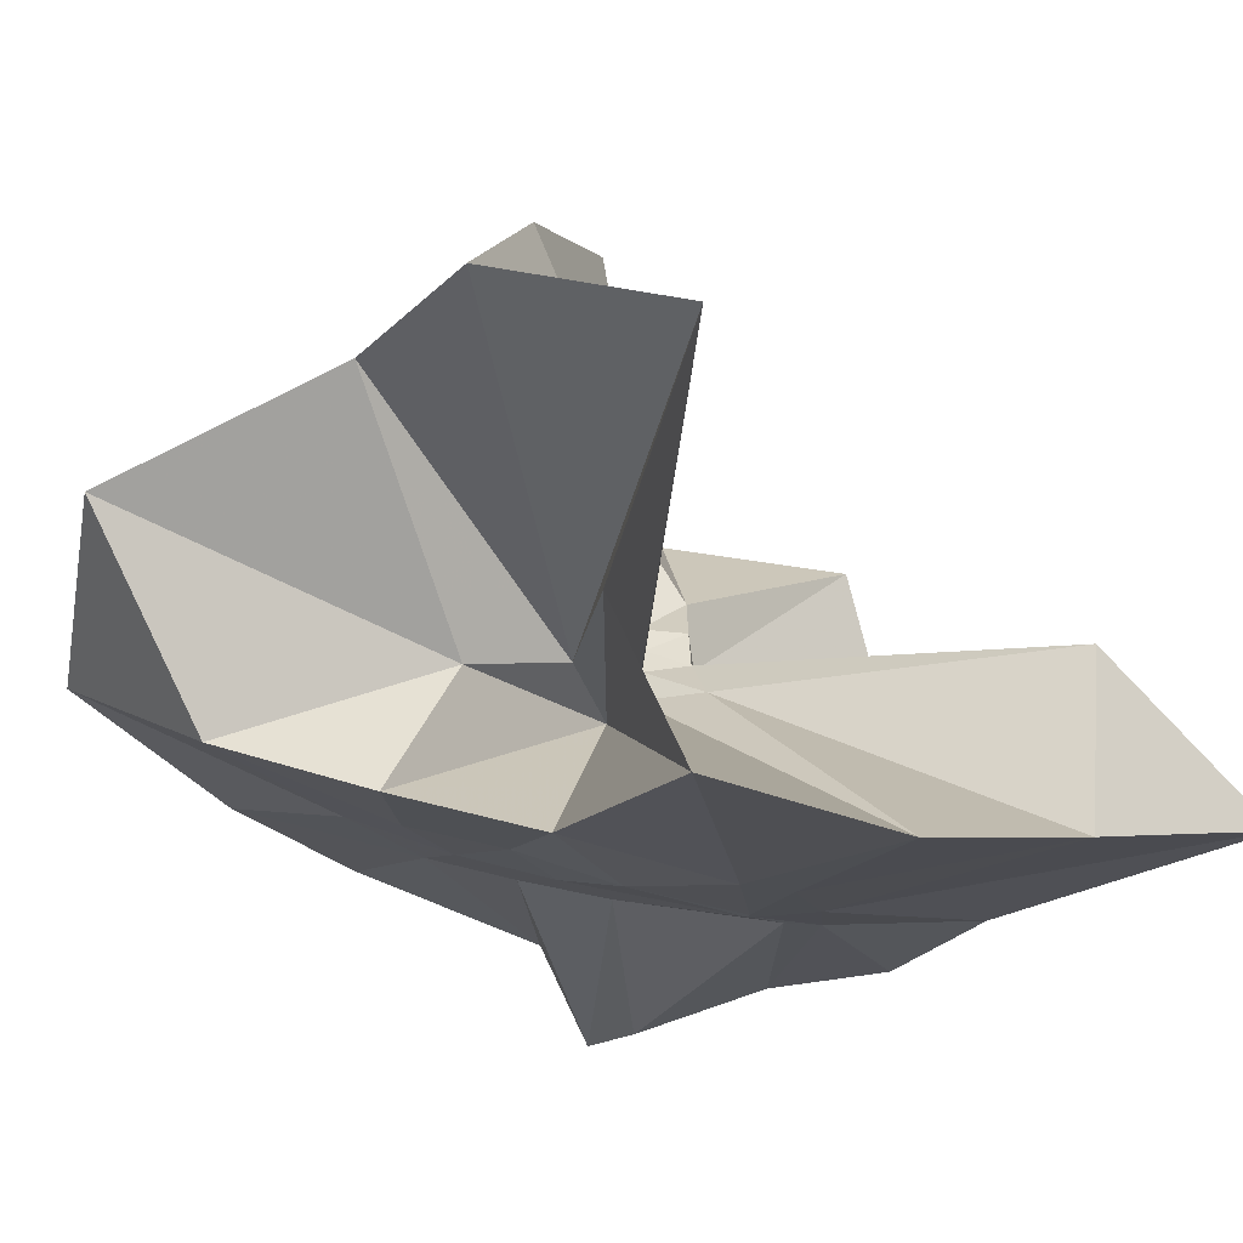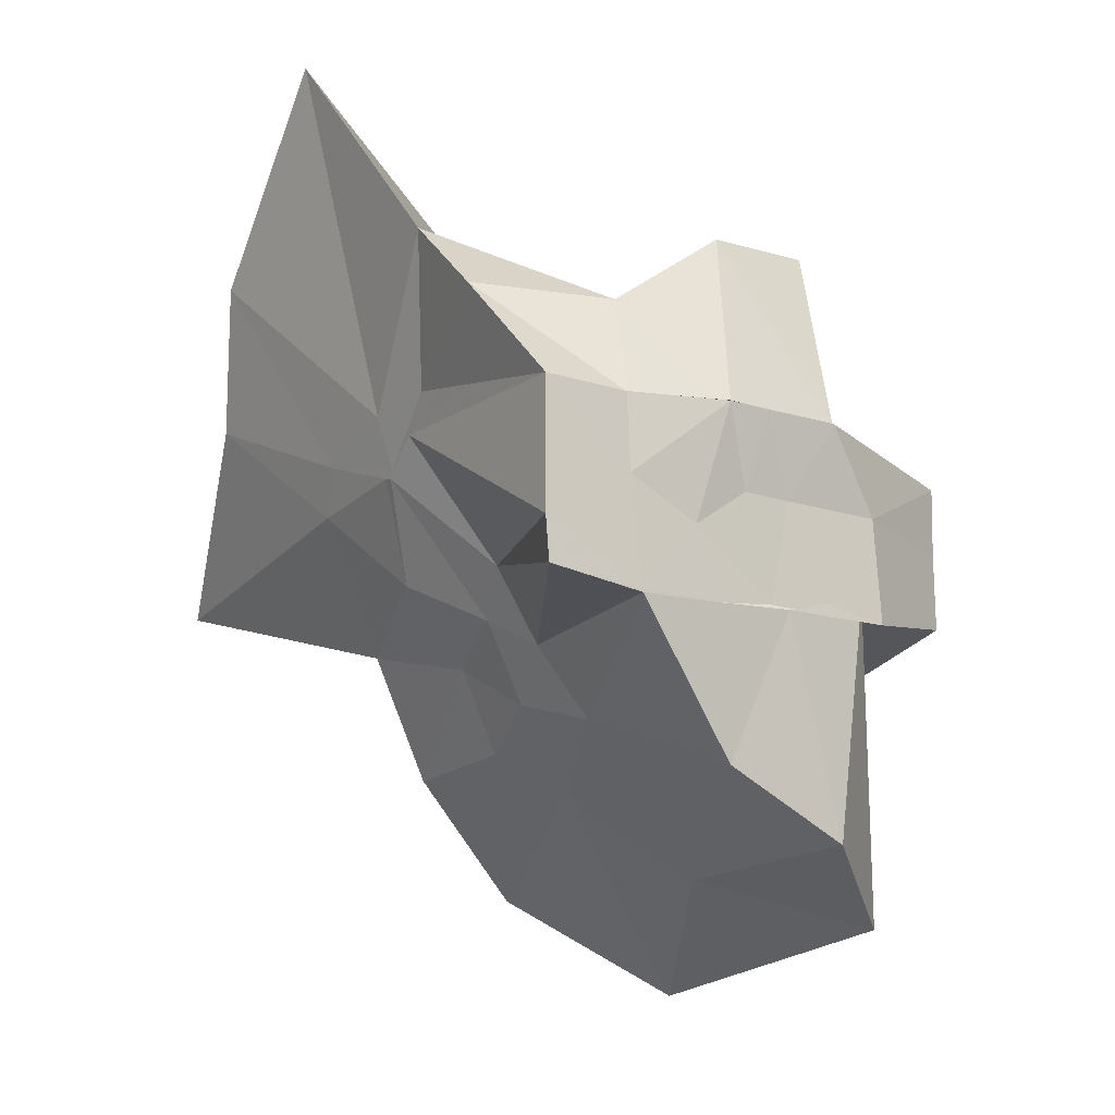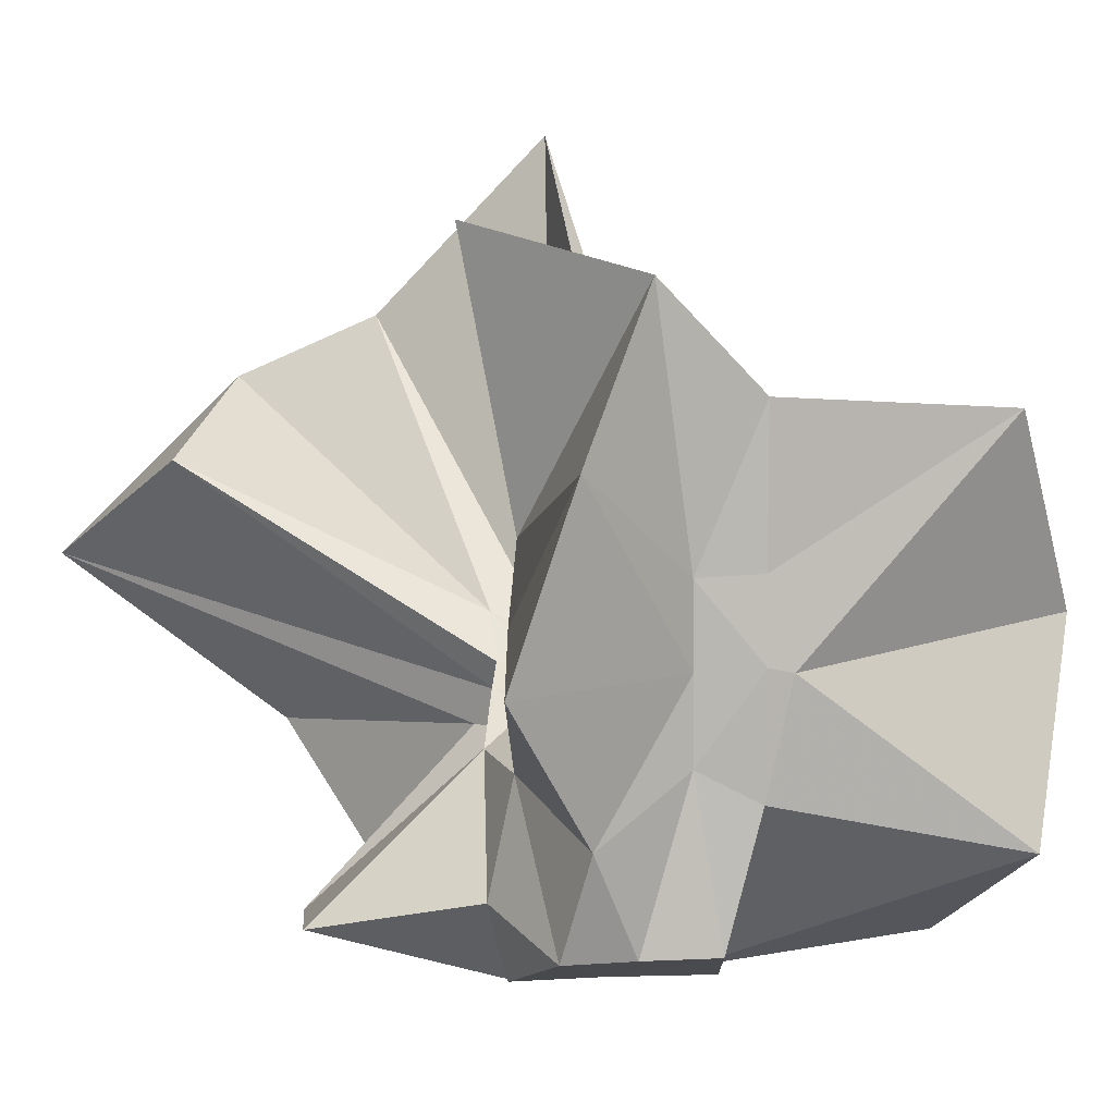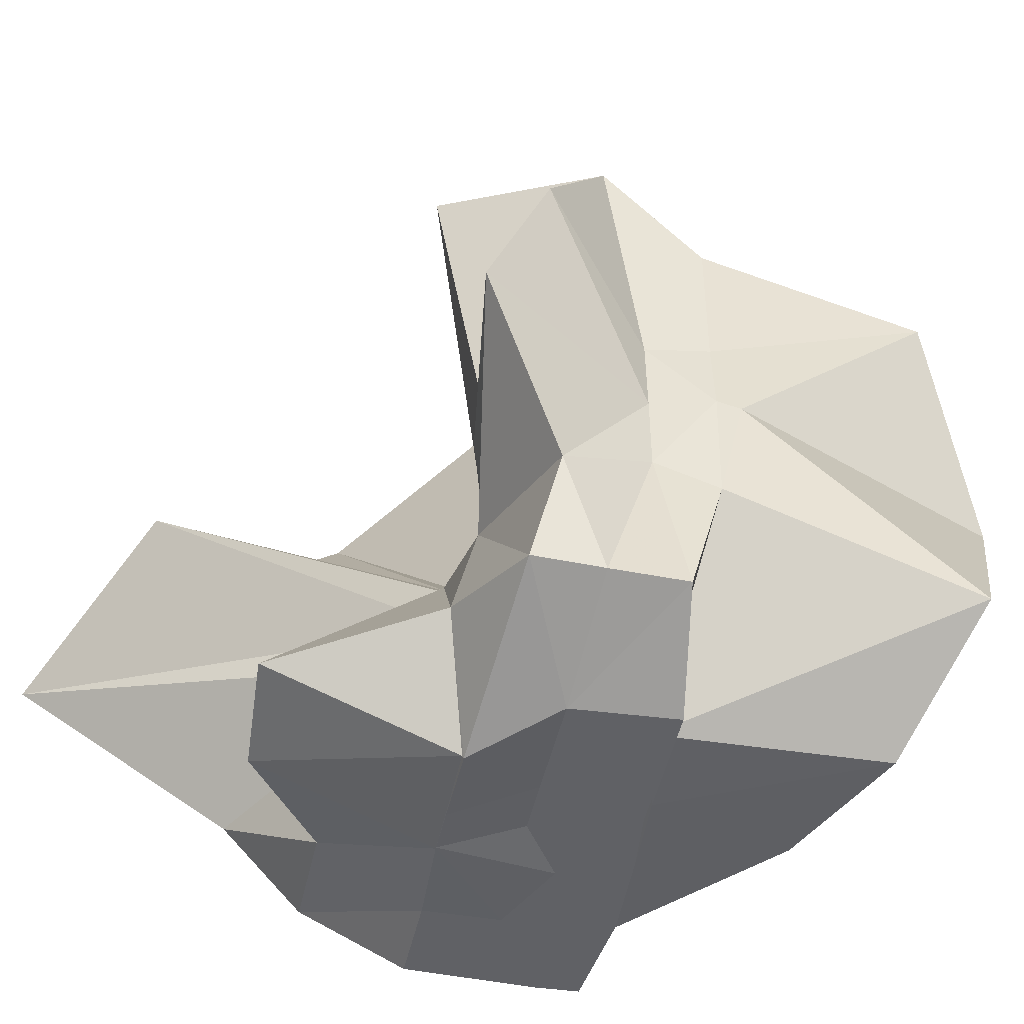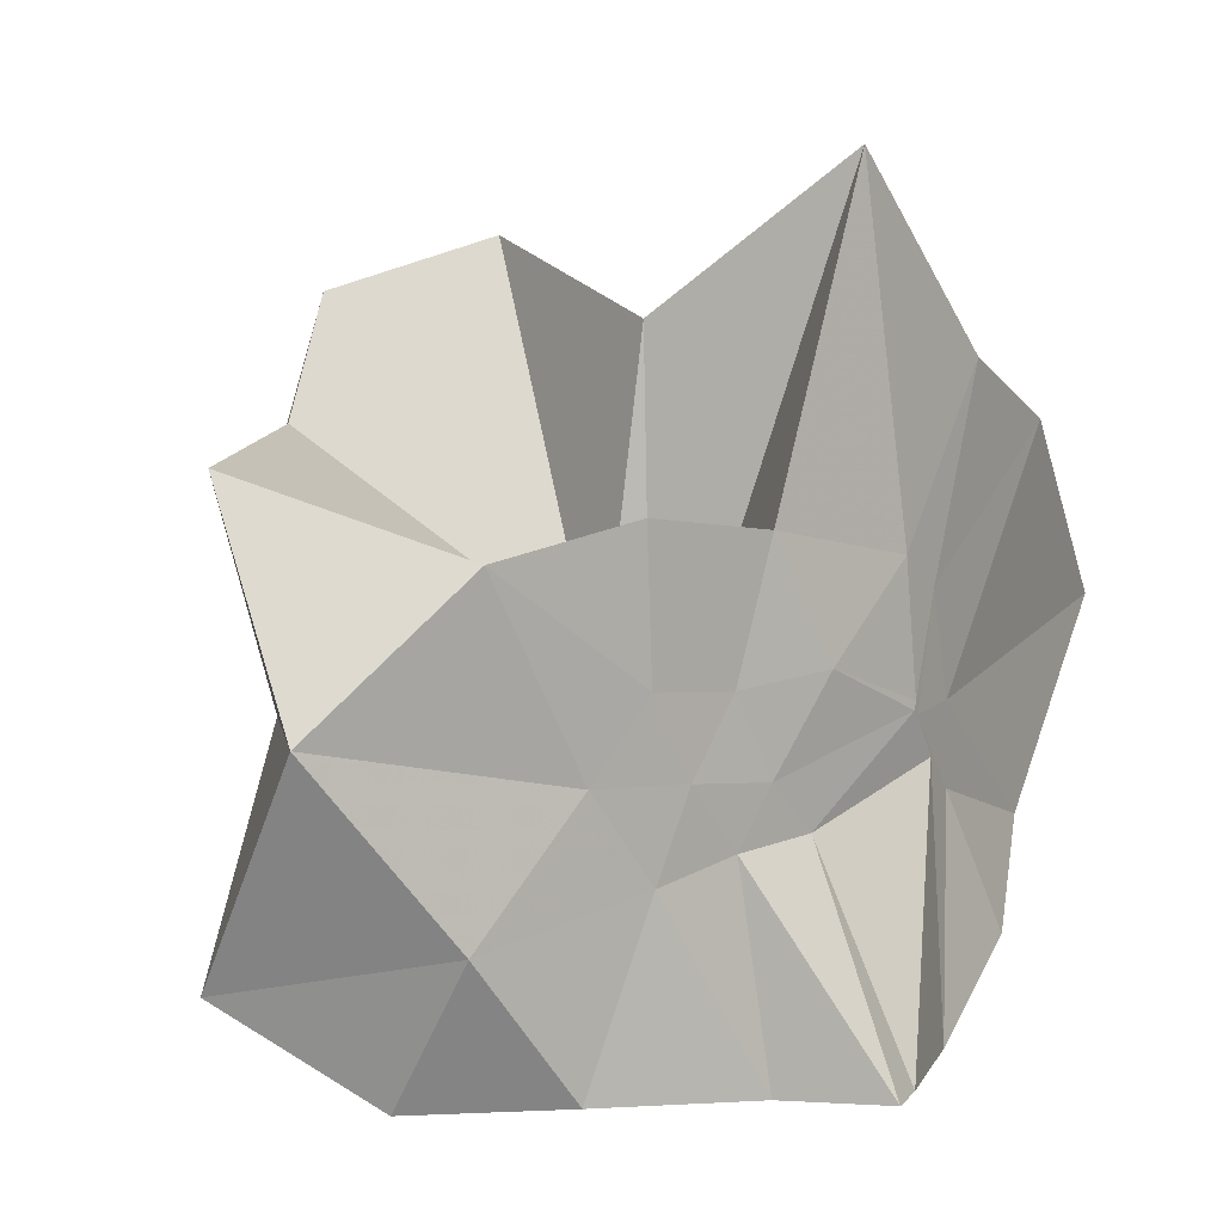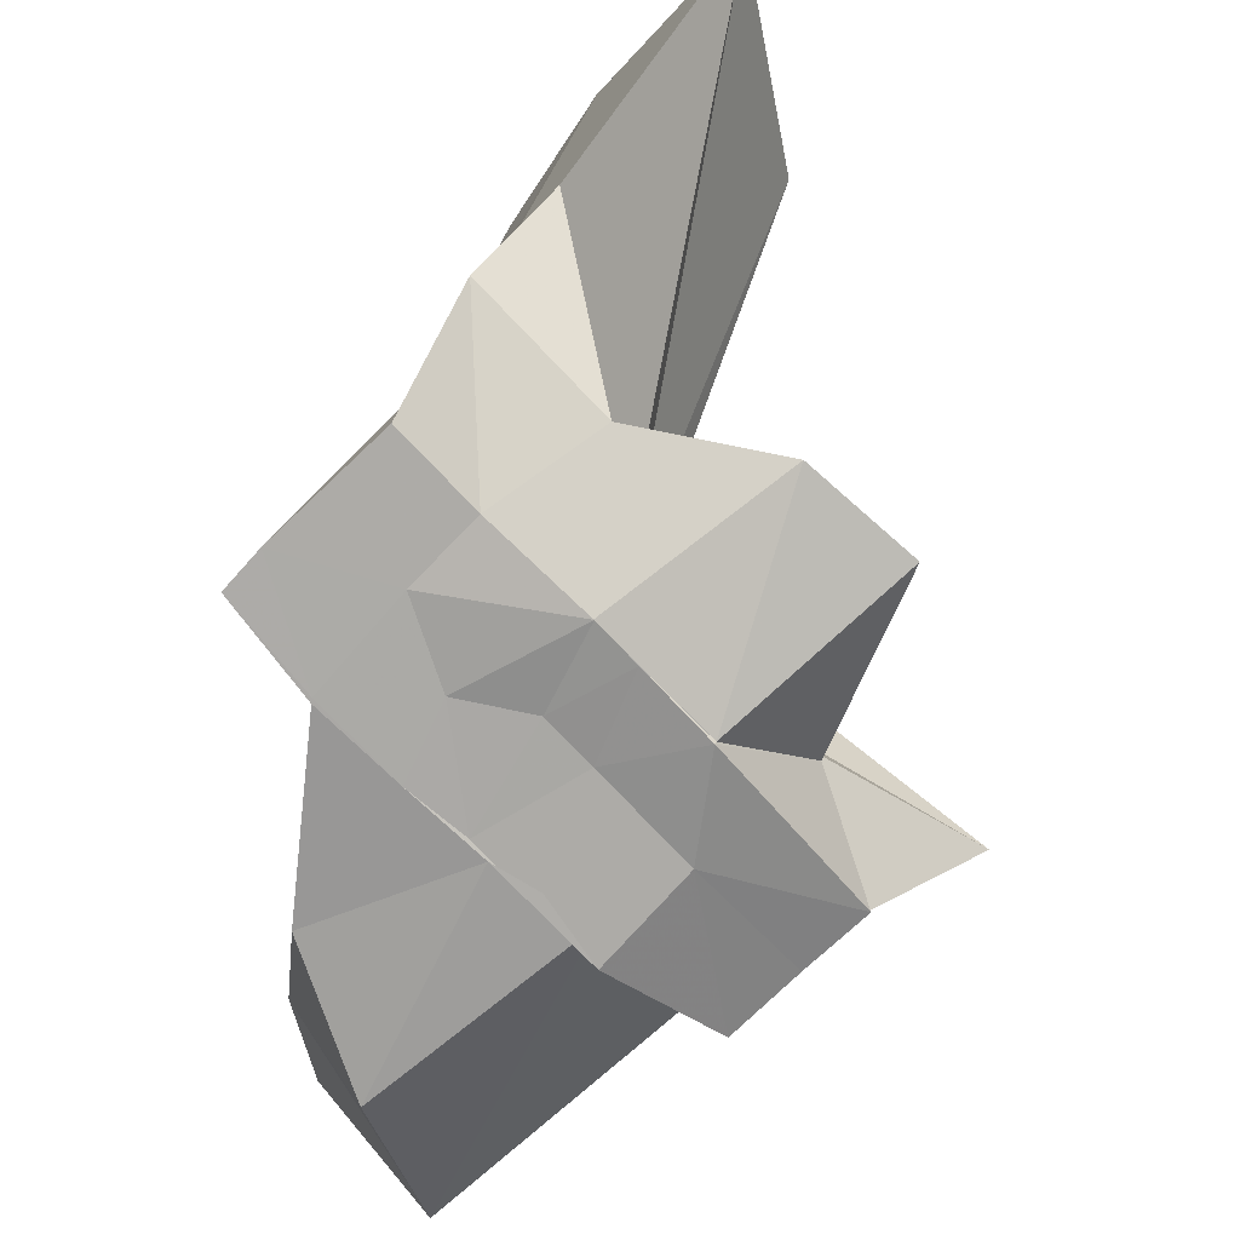
<metadata>
{"format":"obj","ext":"obj","renderer":"f3d","projection":"perspective","resolution":1024,"background":"white","views":[{"elev":74.9,"azim":71.0,"up":"+Z"},{"elev":-15.0,"azim":144.1,"up":"+Y"},{"elev":7.5,"azim":-99.3,"up":"+Z"},{"elev":-48.6,"azim":-102.5,"up":"+Z"},{"elev":7.8,"azim":16.2,"up":"+Z"},{"elev":-76.0,"azim":133.5,"up":"+Z"}]}
</metadata>
<code>
v -0.6089 -0.08313 0.2584
v -0.5909 -0.08234 -0.3567
v -0.3887 -0.03228 -0.05613
v -0.3806 -0.0002698 0.03421
v -0.3268 0.2167 0.1605
v -0.4826 0.2887 0.09175
v -0.613 -0.004056 -0.0889
v -0.6432 -0.0364 -0.1068
v -0.7619 0.006819 -0.03569
v -0.9592 -0.0242 0.1219
v -0.8656 -0.1371 0.02086
v -0.8738 -0.1998 0.02457
v -0.8434 -0.4346 0.1603
v -0.6377 -0.4098 0.0924
v -0.546 -0.2816 -0.01731
v -0.4999 -0.2033 -0.02675
v -0.4386 -0.1252 -0.01776
v -0.3876 -0.02795 -0.06856
v -0.3732 0.02534 -0.06377
v -0.3078 0.3964 -0.01759
v -0.5969 -0.004151 -0.1183
v -0.646 0.005269 -0.1106
v -0.6659 -0.03294 -0.1193
v -0.98 0.04156 -0.05993
v -0.8656 -0.138 -0.06123
v -0.8784 -0.2003 -0.05613
v -0.8781 -0.2242 -0.06106
v -0.7511 -0.5099 -0.0336
v -0.5841 -0.3256 -0.0871
v -0.524 -0.247 -0.09412
v -0.477 -0.1714 -0.1039
v -0.3892 -0.03449 -0.06409
v -0.3734 0.03096 -0.1412
v -0.3369 0.1732 -0.1884
v -0.5767 0.01202 -0.1545
v -0.6185 -0.01249 -0.1521
v -0.683 0.01745 -0.1577
v -0.7616 0.001351 -0.1651
v -0.9049 -0.04433 -0.2057
v -0.8655 -0.1383 -0.1452
v -0.8743 -0.1994 -0.1765
v -0.8479 -0.4556 -0.235
v -0.6487 -0.4188 -0.201
v -0.5458 -0.2717 -0.1733
v -0.498 -0.2022 -0.1572
v -0.4544 -0.1304 -0.1521
v -0.3809 -0.0026 -0.1084
v -0.3333 0.0902 -0.2784
v -0.4757 0.09477 -0.3112
v -0.5877 0.1764 -0.3252
v -0.7022 0.1855 -0.3145
v -0.7725 0.02746 -0.2788
v -0.876 -0.02029 -0.3094
v -0.875 -0.08948 -0.3088
v -0.8756 -0.1647 -0.3092
v -0.7318 -0.1626 -0.3566
v -0.7201 -0.3953 -0.3333
v -0.5864 -0.3344 -0.3341
v -0.4703 -0.1957 -0.3572
v -0.3682 -0.1843 -0.3569
v -0.3647 -0.1407 -0.3565
v -0.3647 -0.01172 -0.3562
v -0.3956 -0.0431 0.0663
v -0.3601 0.08074 0.2223
v -0.5775 -0.003787 -0.04732
v -0.6217 -0.04583 -0.09004
v -0.7506 -0.002976 0.04385
v -0.8821 -0.0996 0.2785
v -0.8747 -0.2002 0.1754
v -0.6502 -0.1926 0.01881
v -0.5485 -0.2894 0.1172
v -0.4773 -0.1717 0.09788
v -0.427 -0.07973 0.3993
v -0.5952 -0.06009 -0.07307
v -0.778 0.05401 0.3231
v -0.6406 -0.1017 -0.0549
v -0.6005 -0.08535 -0.144
v -0.4539 -0.01174 -0.3566
v -0.5612 -0.003841 -0.3733
v -0.6862 -0.002353 -0.373
v -0.6862 -0.003903 -0.3759
v -0.7486 -0.08241 -0.3575
v -0.757 -0.1858 -0.3576
v -0.6423 -0.1868 -0.356
v -0.5595 -0.1919 -0.3565
v -0.4674 -0.1921 -0.3573
v -0.4572 -0.08766 -0.3572
v -0.562 -0.003754 -0.3727
v -0.6078 -0.003925 -0.3732
v -0.6436 -0.08236 -0.356
v -0.621 -0.1849 -0.355
v -0.5325 -0.1225 -0.3565
f 3 18 4
f 4 18 19
f 4 19 5
f 5 19 20
f 5 20 6
f 6 20 21
f 6 21 7
f 7 21 22
f 7 22 8
f 8 22 23
f 8 23 9
f 9 23 24
f 9 24 10
f 10 24 25
f 10 25 11
f 11 25 26
f 11 26 12
f 12 26 27
f 12 27 13
f 13 27 28
f 13 28 14
f 14 28 29
f 14 29 15
f 15 29 30
f 15 30 16
f 16 30 31
f 16 31 17
f 17 31 32
f 17 32 3
f 3 32 18
f 18 33 19
f 19 33 34
f 19 34 20
f 20 34 35
f 20 35 21
f 21 35 36
f 21 36 22
f 22 36 37
f 22 37 23
f 23 37 38
f 23 38 24
f 24 38 39
f 24 39 25
f 25 39 40
f 25 40 26
f 26 40 41
f 26 41 27
f 27 41 42
f 27 42 28
f 28 42 43
f 28 43 29
f 29 43 44
f 29 44 30
f 30 44 45
f 30 45 31
f 31 45 46
f 31 46 32
f 32 46 47
f 32 47 18
f 18 47 33
f 33 48 34
f 34 48 49
f 34 49 35
f 35 49 50
f 35 50 36
f 36 50 51
f 36 51 37
f 37 51 52
f 37 52 38
f 38 52 53
f 38 53 39
f 39 53 54
f 39 54 40
f 40 54 55
f 40 55 41
f 41 55 56
f 41 56 42
f 42 56 57
f 42 57 43
f 43 57 58
f 43 58 44
f 44 58 59
f 44 59 45
f 45 59 60
f 45 60 46
f 46 60 61
f 46 61 47
f 47 61 62
f 47 62 33
f 33 62 48
f 63 64 73
f 64 74 73
f 64 65 74
f 65 66 74
f 66 75 74
f 66 67 75
f 67 68 75
f 68 76 75
f 68 69 76
f 69 70 76
f 70 77 76
f 70 71 77
f 71 72 77
f 72 73 77
f 72 63 73
f 78 88 79
f 79 88 89
f 79 89 80
f 80 89 81
f 81 89 90
f 81 90 82
f 82 90 83
f 83 90 91
f 83 91 84
f 84 91 85
f 85 91 92
f 85 92 86
f 86 92 87
f 87 92 88
f 87 88 78
f 3 4 63
f 63 4 64
f 4 5 64
f 64 5 65
f 5 6 65
f 6 7 65
f 65 7 66
f 7 8 66
f 66 8 67
f 8 9 67
f 9 10 67
f 67 10 68
f 10 11 68
f 68 11 69
f 11 12 69
f 12 13 69
f 69 13 70
f 13 14 70
f 70 14 71
f 14 15 71
f 15 16 71
f 71 16 72
f 16 17 72
f 72 17 63
f 17 3 63
f 48 78 49
f 49 78 79
f 49 79 50
f 50 79 80
f 50 80 51
f 51 80 52
f 52 80 81
f 52 81 53
f 53 81 82
f 53 82 54
f 54 82 55
f 55 82 83
f 55 83 56
f 56 83 84
f 56 84 57
f 57 84 58
f 58 84 85
f 58 85 59
f 59 85 86
f 59 86 60
f 60 86 61
f 61 86 87
f 61 87 62
f 62 87 78
f 62 78 48
f 73 74 1
f 74 75 1
f 75 76 1
f 76 77 1
f 77 73 1
f 89 88 2
f 90 89 2
f 91 90 2
f 92 91 2
f 88 92 2

</code>
